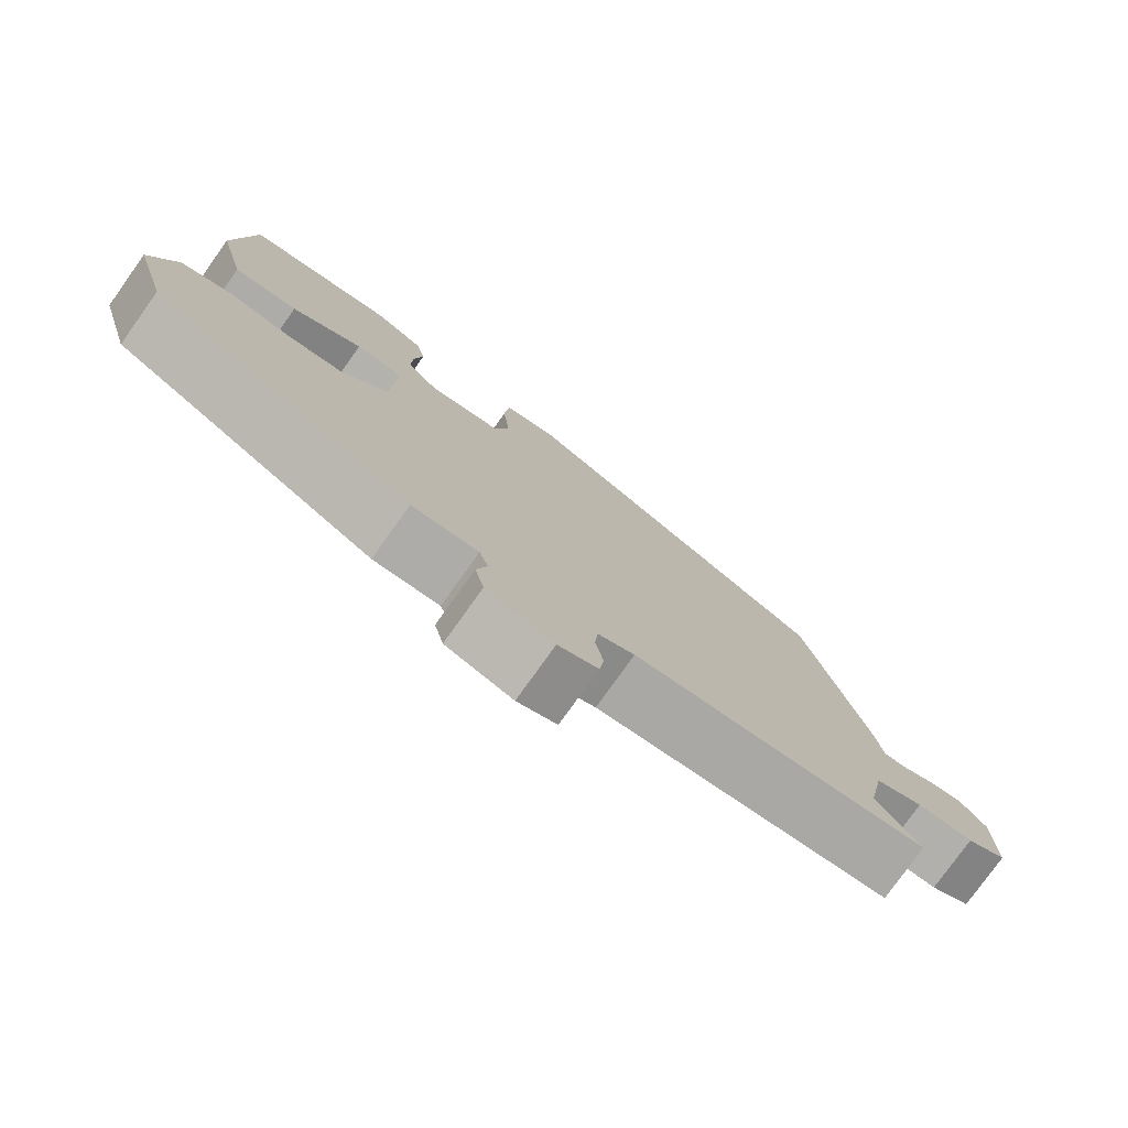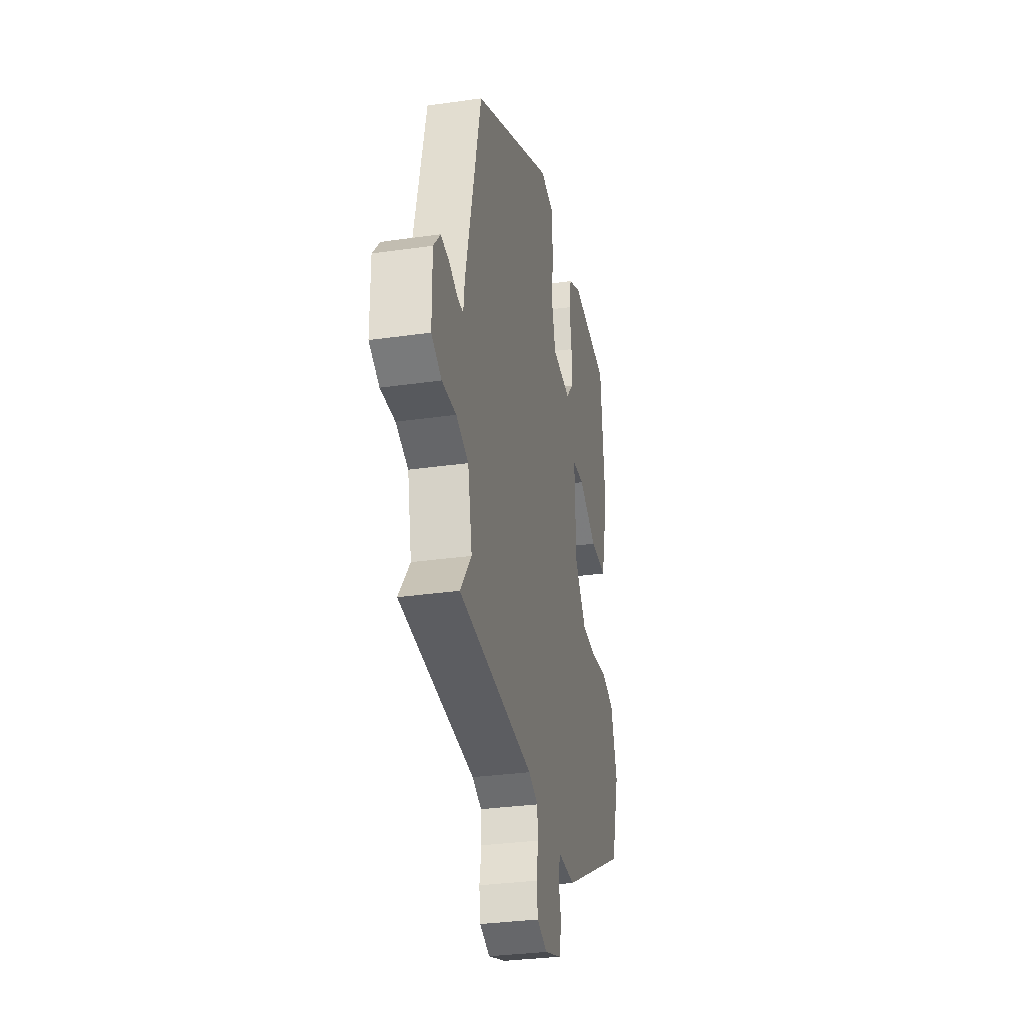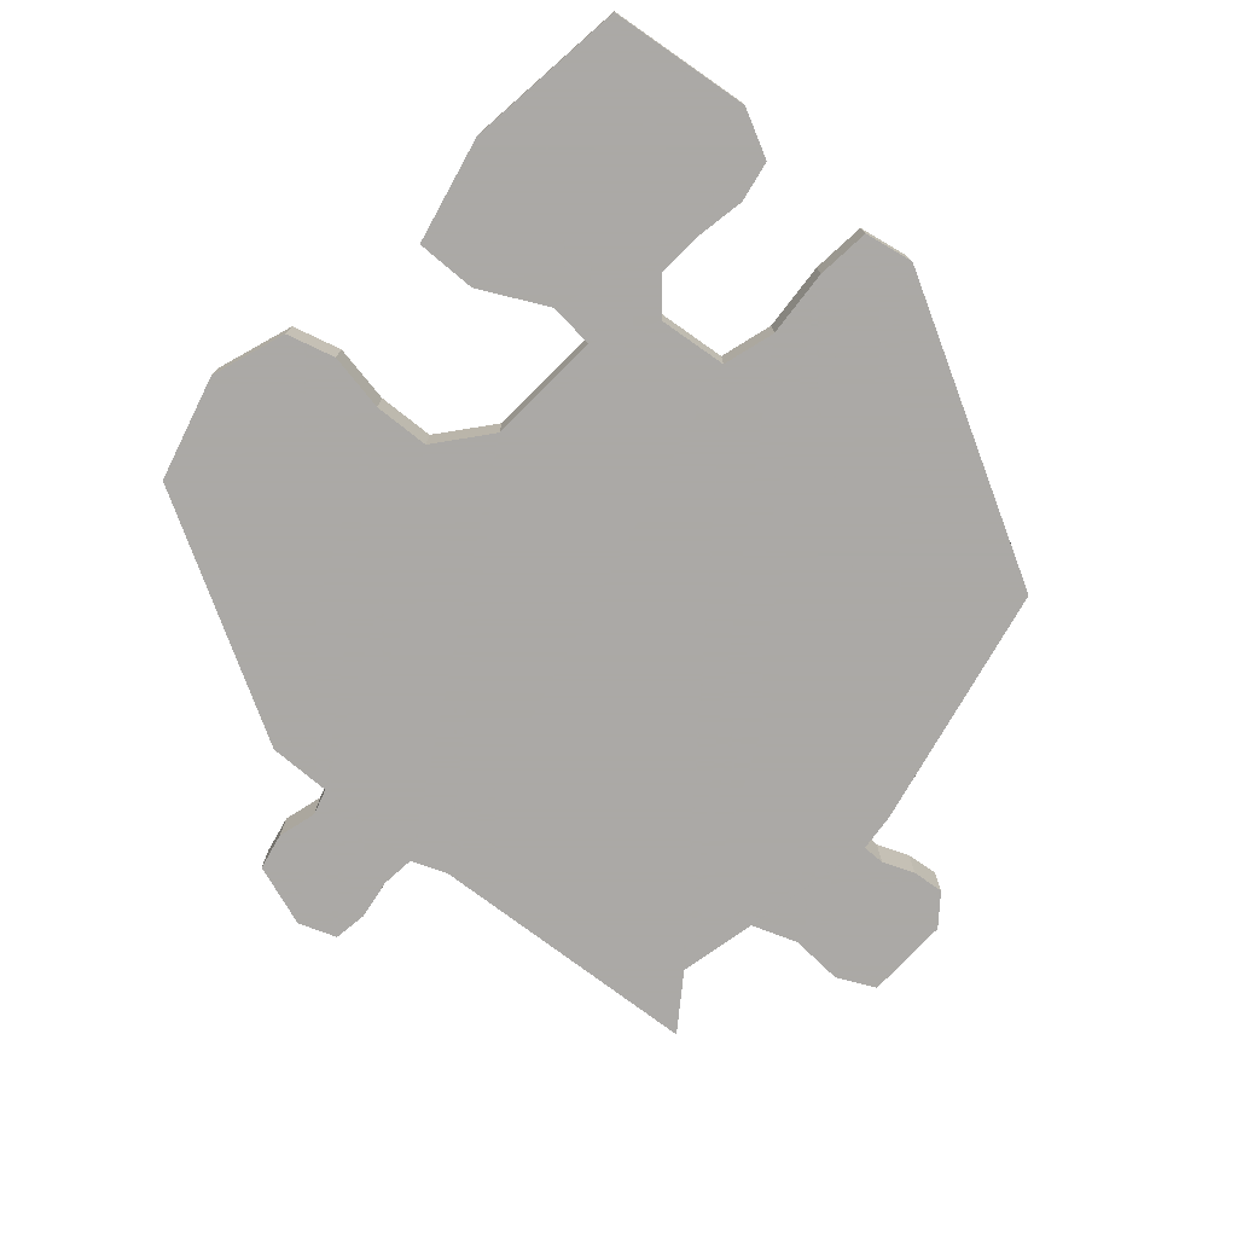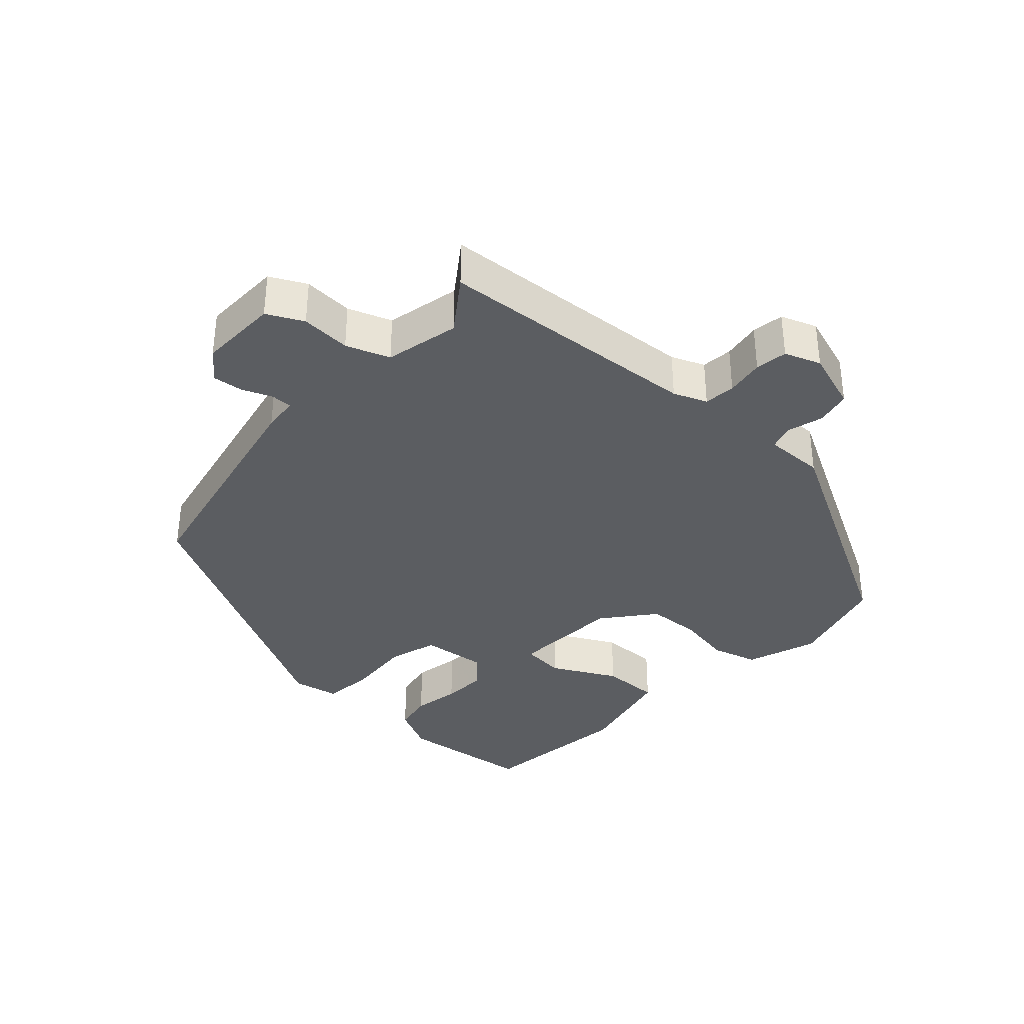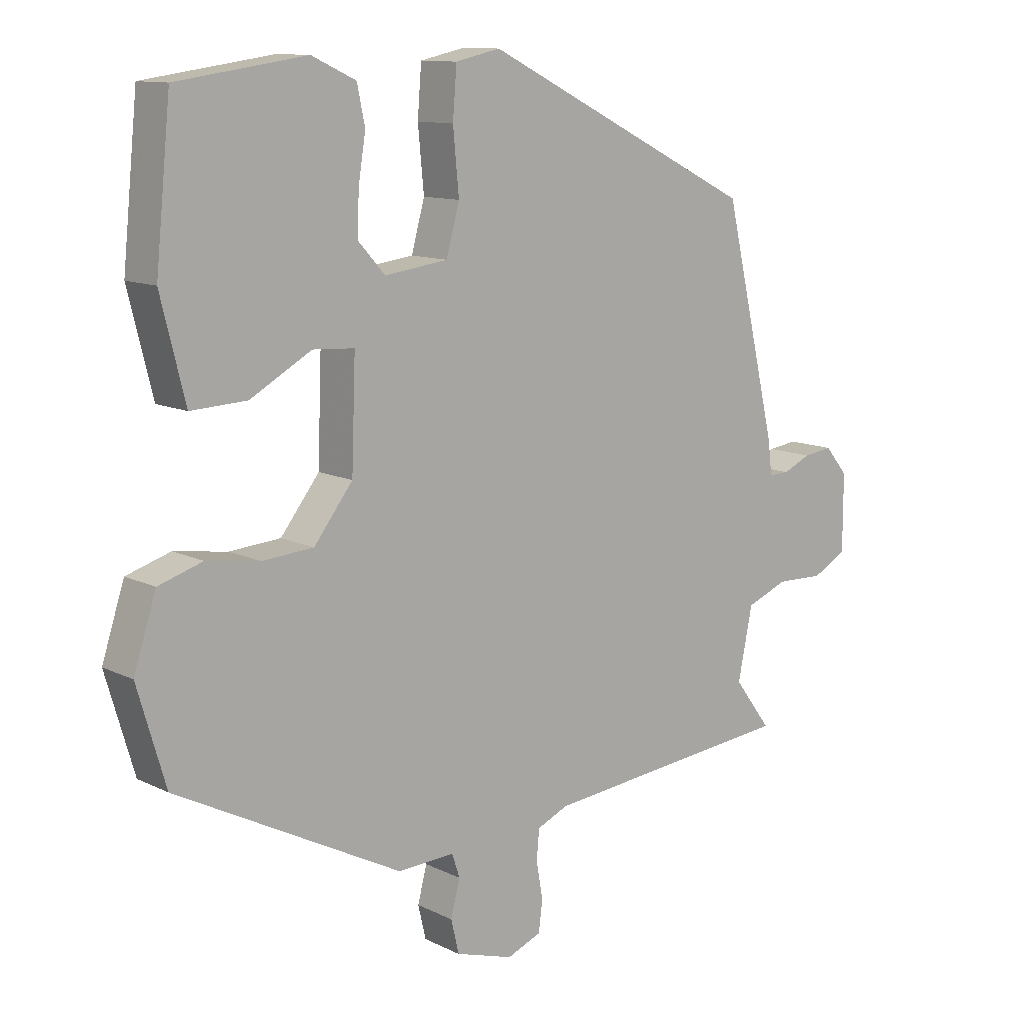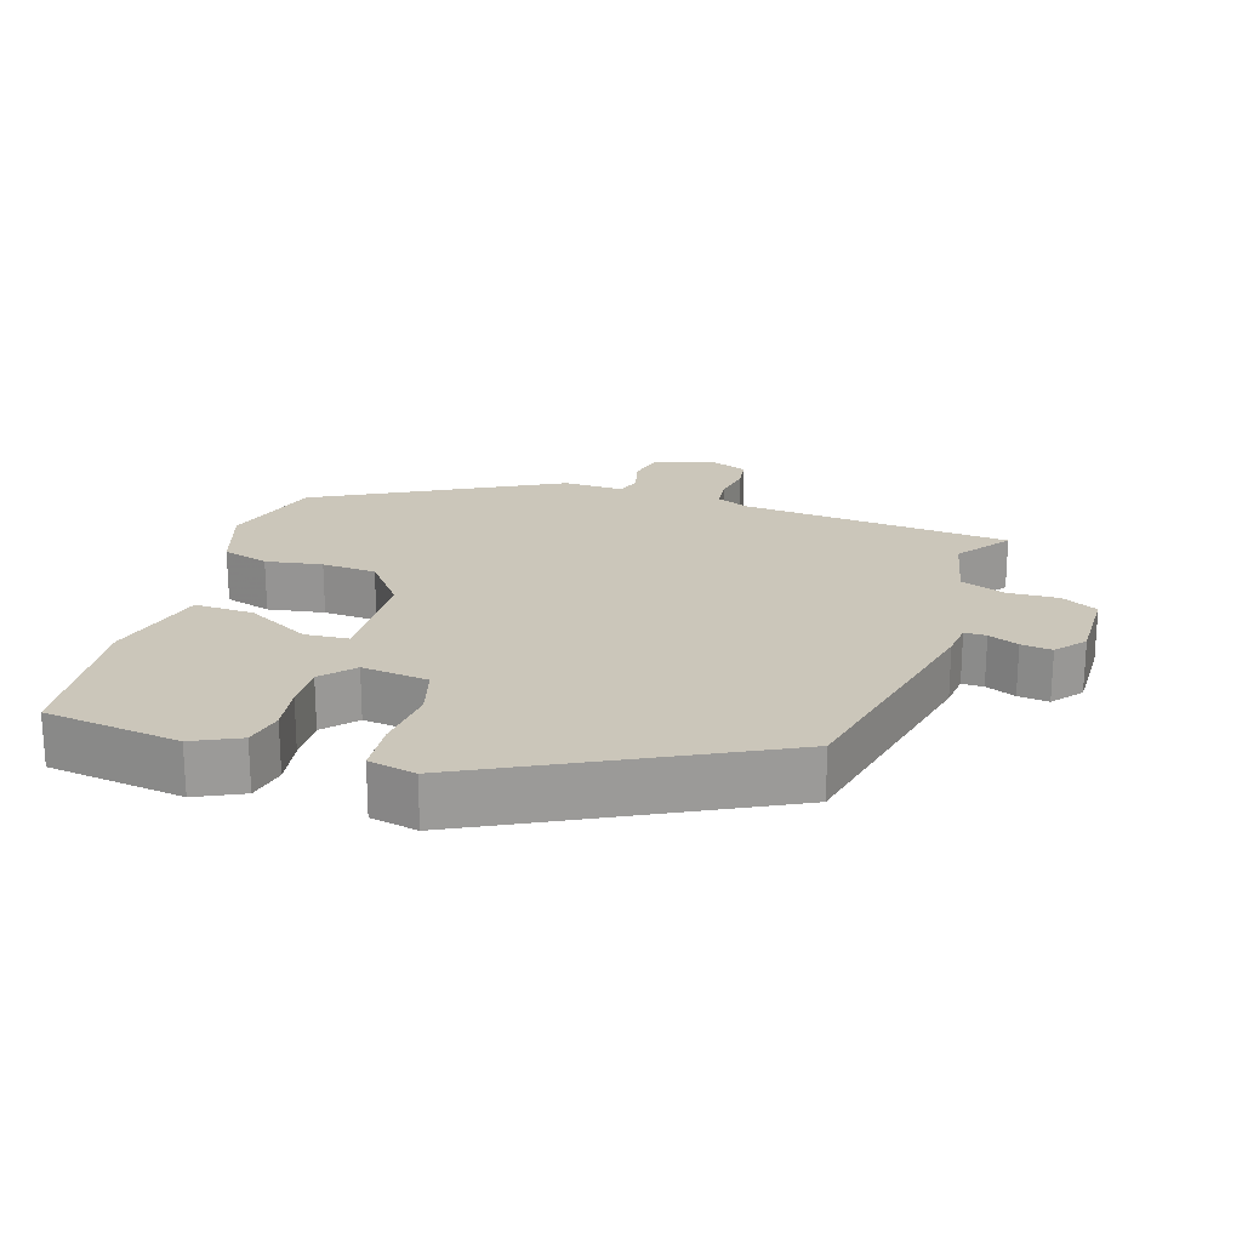
<metadata>
{"format":"obj","ext":"obj","renderer":"f3d","projection":"perspective","resolution":1024,"background":"white","views":[{"elev":-77.9,"azim":-35.5,"up":"+Z"},{"elev":-31.0,"azim":101.6,"up":"+Z"},{"elev":-75.5,"azim":-42.9,"up":"+Y"},{"elev":-36.0,"azim":136.2,"up":"+Y"},{"elev":11.5,"azim":-40.3,"up":"+Z"},{"elev":21.1,"azim":17.0,"up":"+Y"}]}
</metadata>
<code>
v -0.459 0.07 0.514
v -0.263 0.07 0.542
v -0.196 0.07 0.511
v -0.184 0.07 0.454
v -0.195 0.07 0.385
v -0.197 0.07 0.321
v -0.156 0.07 0.276
v -0.06 0.07 0.289
v -0.04 0.07 0.362
v -0.049 0.07 0.456
v -0.043 0.07 0.531
v 0.025 0.07 0.546
v 0.441 0.07 0.34
v 0.522 0.07 -0.004
v 0.528 0.07 -0.055
v 0.559 0.07 -0.054
v 0.602 0.07 -0.035
v 0.646 0.07 -0.029
v 0.681 0.07 -0.071
v 0.681 0.07 -0.188
v 0.629 0.07 -0.216
v 0.556 0.07 -0.214
v 0.493 0.07 -0.239
v 0.471 0.07 -0.348
v 0.528 0.07 -0.424
v 0.142 0.07 -0.463
v 0.094 0.07 -0.484
v 0.09 0.07 -0.53
v 0.1 0.07 -0.586
v 0.094 0.07 -0.633
v 0.042 0.07 -0.654
v -0.046 0.07 -0.627
v -0.058 0.07 -0.576
v -0.044 0.07 -0.522
v -0.056 0.07 -0.486
v -0.143 0.07 -0.49
v -0.486 0.07 -0.313
v -0.529 0.07 -0.167
v -0.495 0.07 -0.062
v -0.428 0.07 -0.041
v -0.347 0.07 -0.053
v -0.269 0.07 -0.047
v -0.21 0.07 0.029
v -0.204 0.07 0.191
v -0.267 0.07 0.195
v -0.36 0.07 0.143
v -0.445 0.07 0.139
v -0.482 0.07 0.287
v -0.459 0 0.514
v -0.263 0 0.542
v -0.196 0 0.511
v -0.184 0 0.454
v -0.195 0 0.385
v -0.197 0 0.321
v -0.156 0 0.276
v -0.06 0 0.289
v -0.04 0 0.362
v -0.049 0 0.456
v -0.043 0 0.531
v 0.025 0 0.546
v 0.441 0 0.34
v 0.522 0 -0.004
v 0.528 0 -0.055
v 0.559 0 -0.054
v 0.602 0 -0.035
v 0.646 0 -0.029
v 0.681 0 -0.071
v 0.681 0 -0.188
v 0.629 0 -0.216
v 0.556 0 -0.214
v 0.493 0 -0.239
v 0.471 0 -0.348
v 0.528 0 -0.424
v 0.142 0 -0.463
v 0.094 0 -0.484
v 0.09 0 -0.53
v 0.1 0 -0.586
v 0.094 0 -0.633
v 0.042 0 -0.654
v -0.046 0 -0.627
v -0.058 0 -0.576
v -0.044 0 -0.522
v -0.056 0 -0.486
v -0.143 0 -0.49
v -0.486 0 -0.313
v -0.529 0 -0.167
v -0.495 0 -0.062
v -0.428 0 -0.041
v -0.347 0 -0.053
v -0.269 0 -0.047
v -0.21 0 0.029
v -0.204 0 0.191
v -0.267 0 0.195
v -0.36 0 0.143
v -0.445 0 0.139
v -0.482 0 0.287
f 3 4 5
f 2 3 5
f 1 2 5
f 48 1 5
f 47 48 5
f 46 47 5
f 45 46 5
f 44 45 5 6
f 43 44 6 7
f 39 40 41
f 38 39 41
f 37 38 41
f 36 37 41
f 35 36 41
f 35 41 42
f 32 33 34
f 31 32 34
f 30 31 34
f 29 30 34
f 28 29 34
f 27 28 34 35
f 35 42 43
f 27 35 43
f 26 27 43
f 20 21 22
f 19 20 22
f 18 19 22
f 17 18 22
f 16 17 22
f 15 16 22 23
f 15 23 24
f 14 15 24
f 13 14 24
f 12 13 24
f 11 12 24
f 10 11 24
f 9 10 24
f 43 7 8
f 26 43 8
f 25 26 8
f 24 25 8
f 8 9 24
f 53 52 51
f 53 51 50
f 53 50 49
f 53 49 96
f 53 96 95
f 53 95 94
f 53 94 93
f 54 53 93 92
f 55 54 92 91
f 89 88 87
f 89 87 86
f 89 86 85
f 89 85 84
f 89 84 83
f 90 89 83
f 82 81 80
f 82 80 79
f 82 79 78
f 82 78 77
f 82 77 76
f 83 82 76 75
f 91 90 83
f 91 83 75
f 91 75 74
f 70 69 68
f 70 68 67
f 70 67 66
f 70 66 65
f 70 65 64
f 71 70 64 63
f 72 71 63
f 72 63 62
f 72 62 61
f 72 61 60
f 72 60 59
f 72 59 58
f 72 58 57
f 56 55 91
f 56 91 74
f 56 74 73
f 56 73 72
f 72 57 56
f 1 49 50 2
f 2 50 51 3
f 3 51 52 4
f 4 52 53 5
f 5 53 54 6
f 6 54 55 7
f 7 55 56 8
f 8 56 57 9
f 9 57 58 10
f 10 58 59 11
f 11 59 60 12
f 12 60 61 13
f 13 61 62 14
f 14 62 63 15
f 15 63 64 16
f 16 64 65 17
f 17 65 66 18
f 18 66 67 19
f 19 67 68 20
f 20 68 69 21
f 21 69 70 22
f 22 70 71 23
f 23 71 72 24
f 24 72 73 25
f 25 73 74 26
f 26 74 75 27
f 27 75 76 28
f 28 76 77 29
f 29 77 78 30
f 30 78 79 31
f 31 79 80 32
f 32 80 81 33
f 33 81 82 34
f 34 82 83 35
f 35 83 84 36
f 36 84 85 37
f 37 85 86 38
f 38 86 87 39
f 39 87 88 40
f 40 88 89 41
f 41 89 90 42
f 42 90 91 43
f 43 91 92 44
f 44 92 93 45
f 45 93 94 46
f 46 94 95 47
f 47 95 96 48
f 48 96 49 1

</code>
